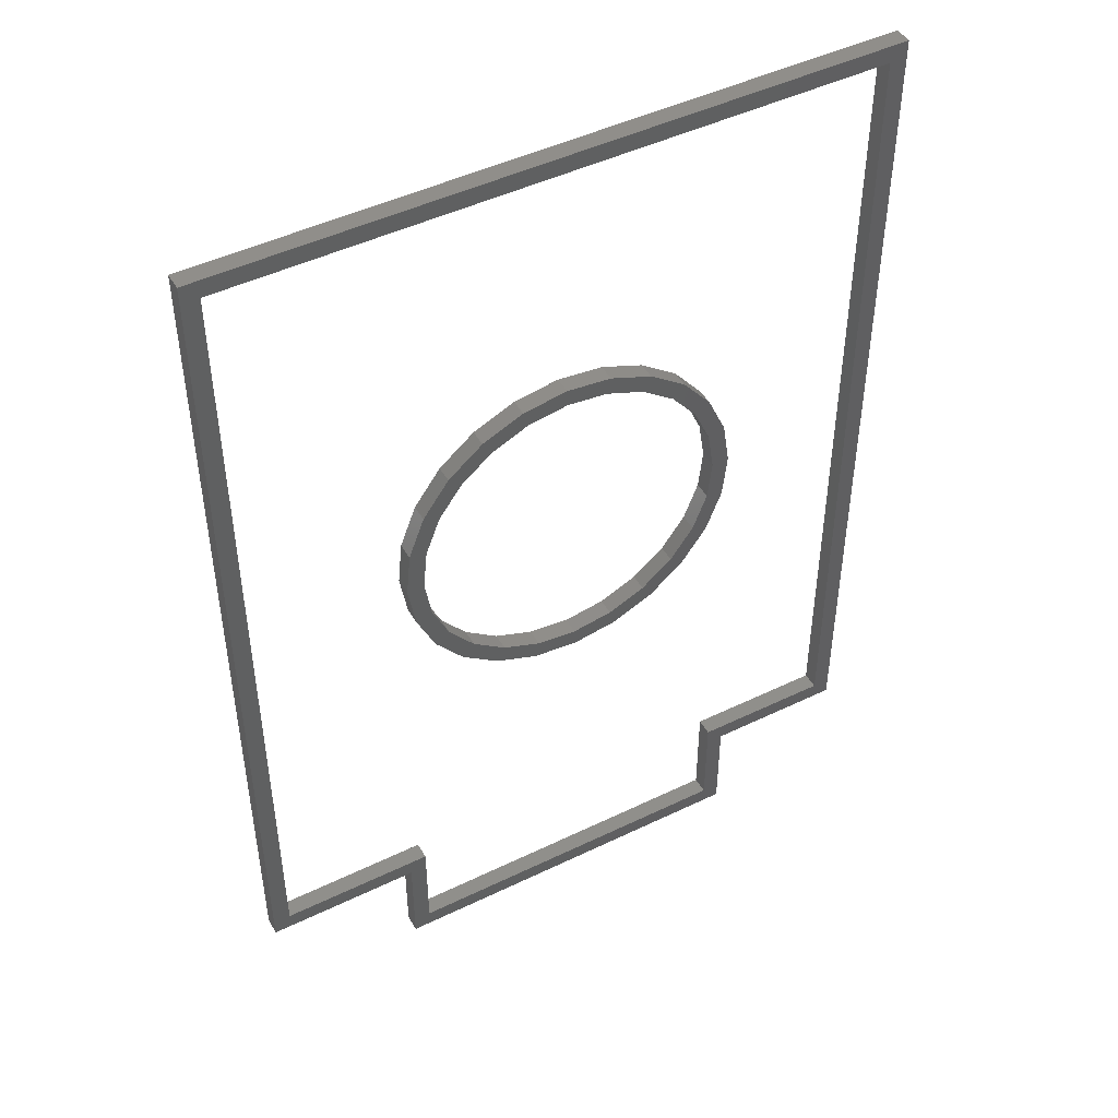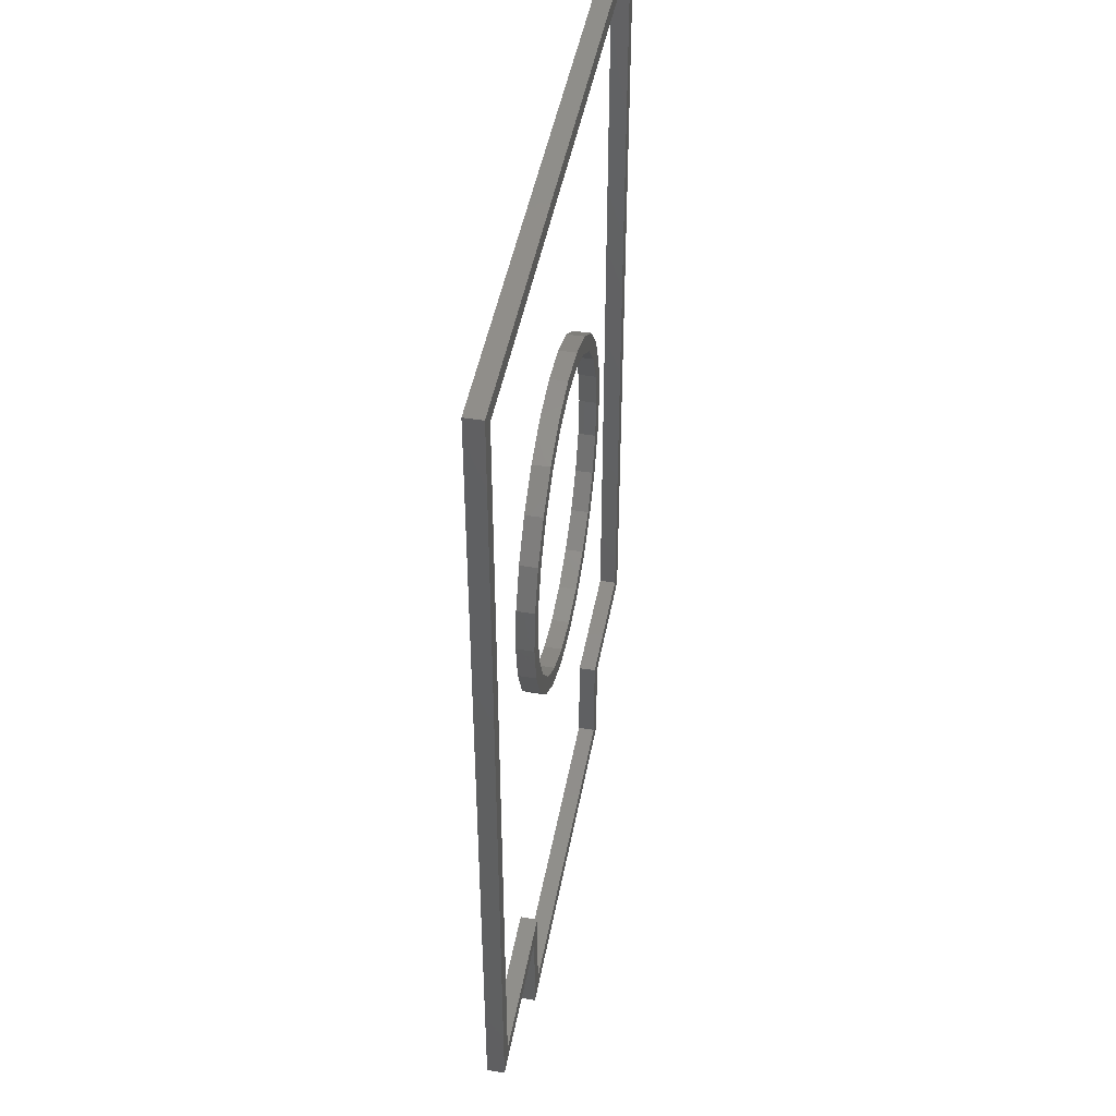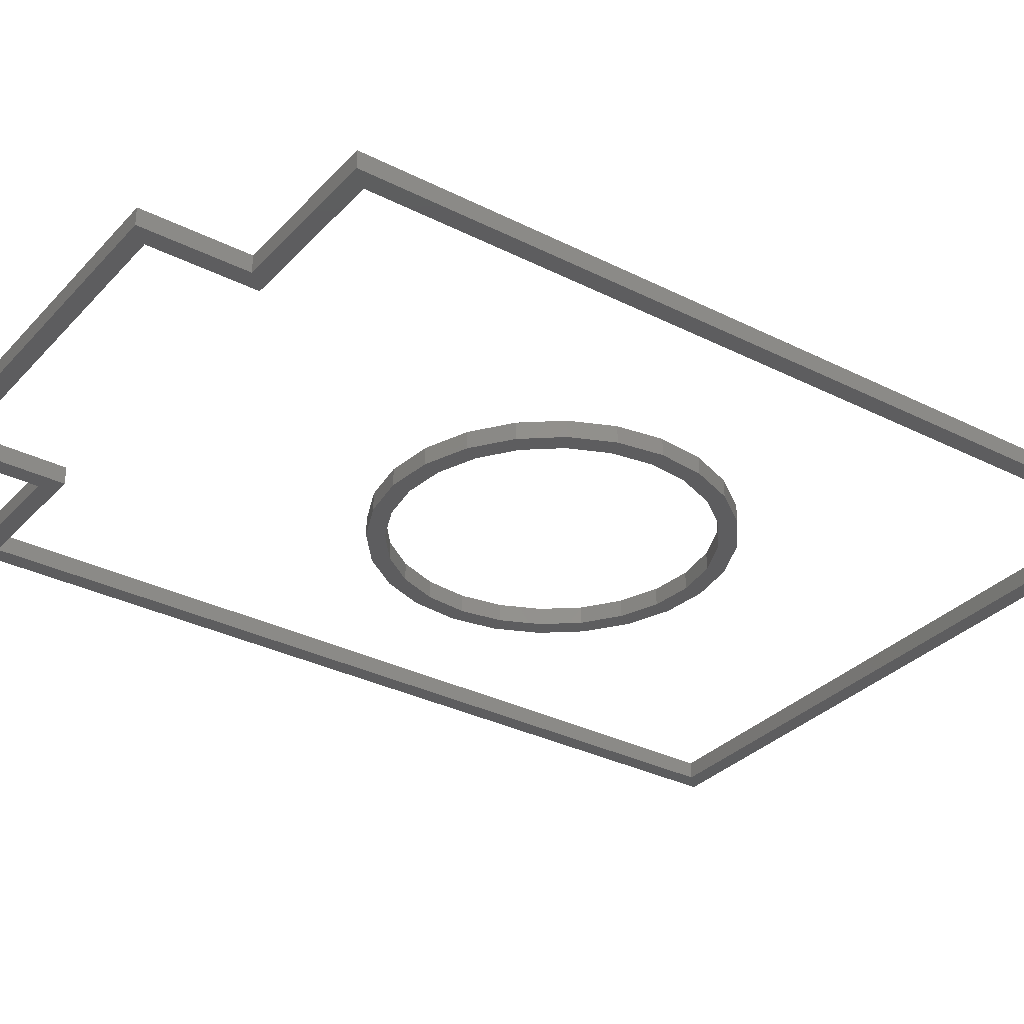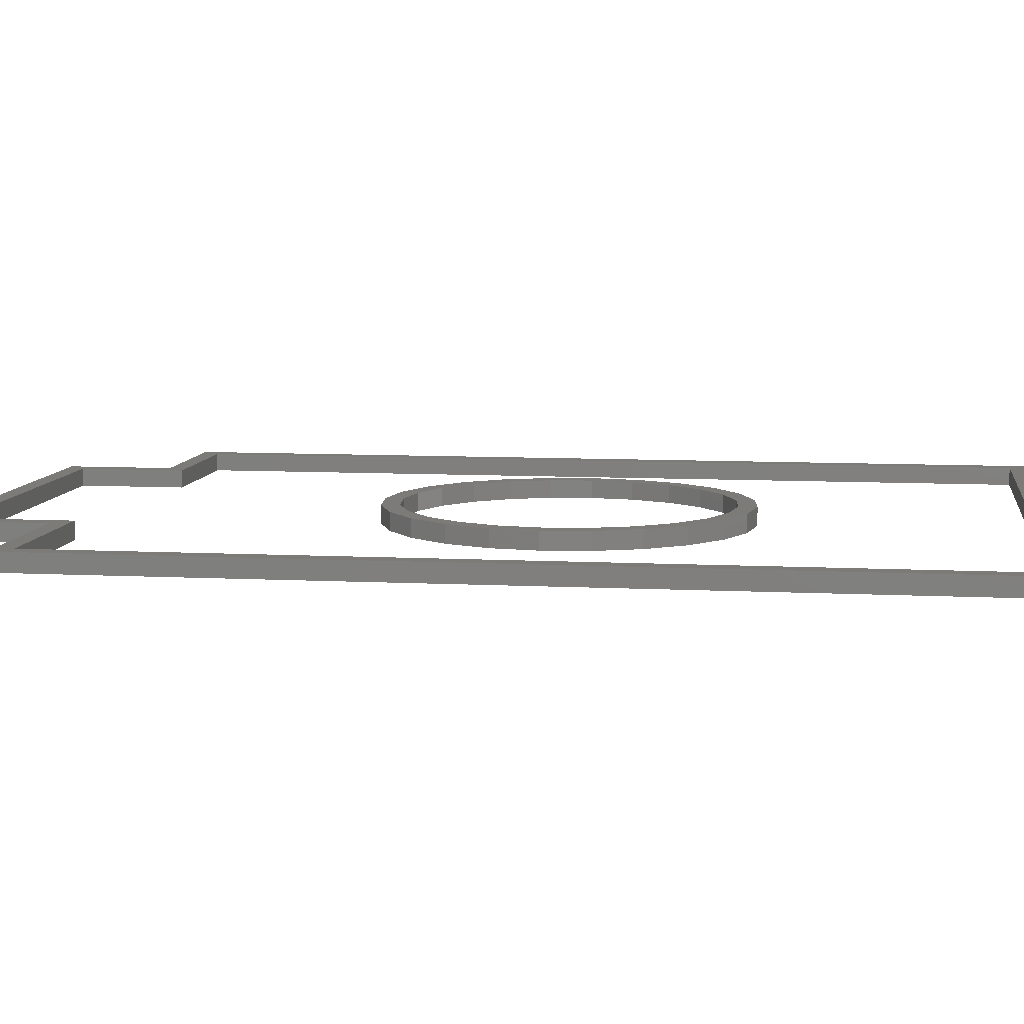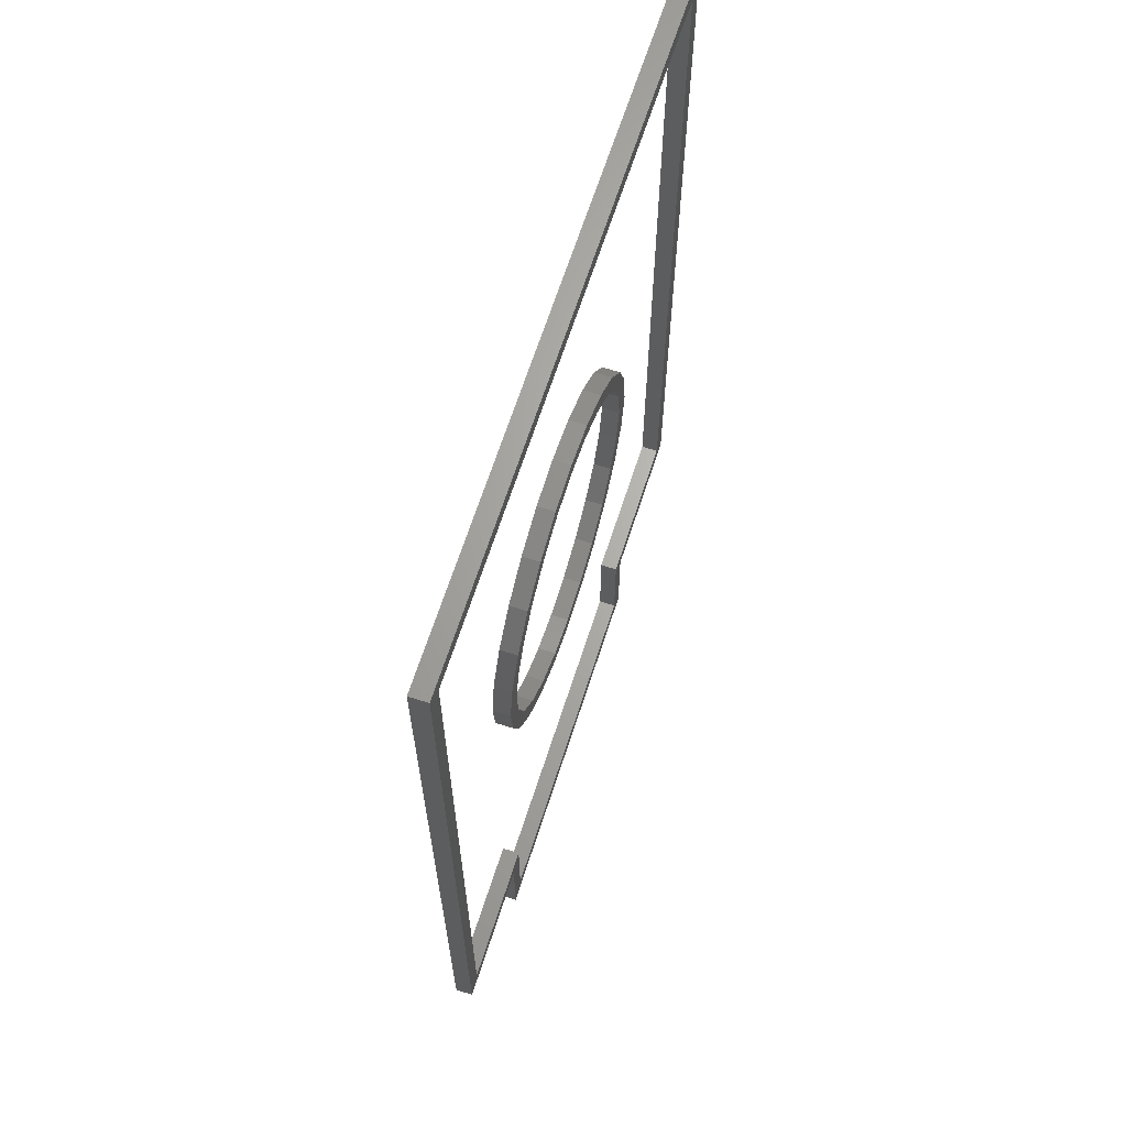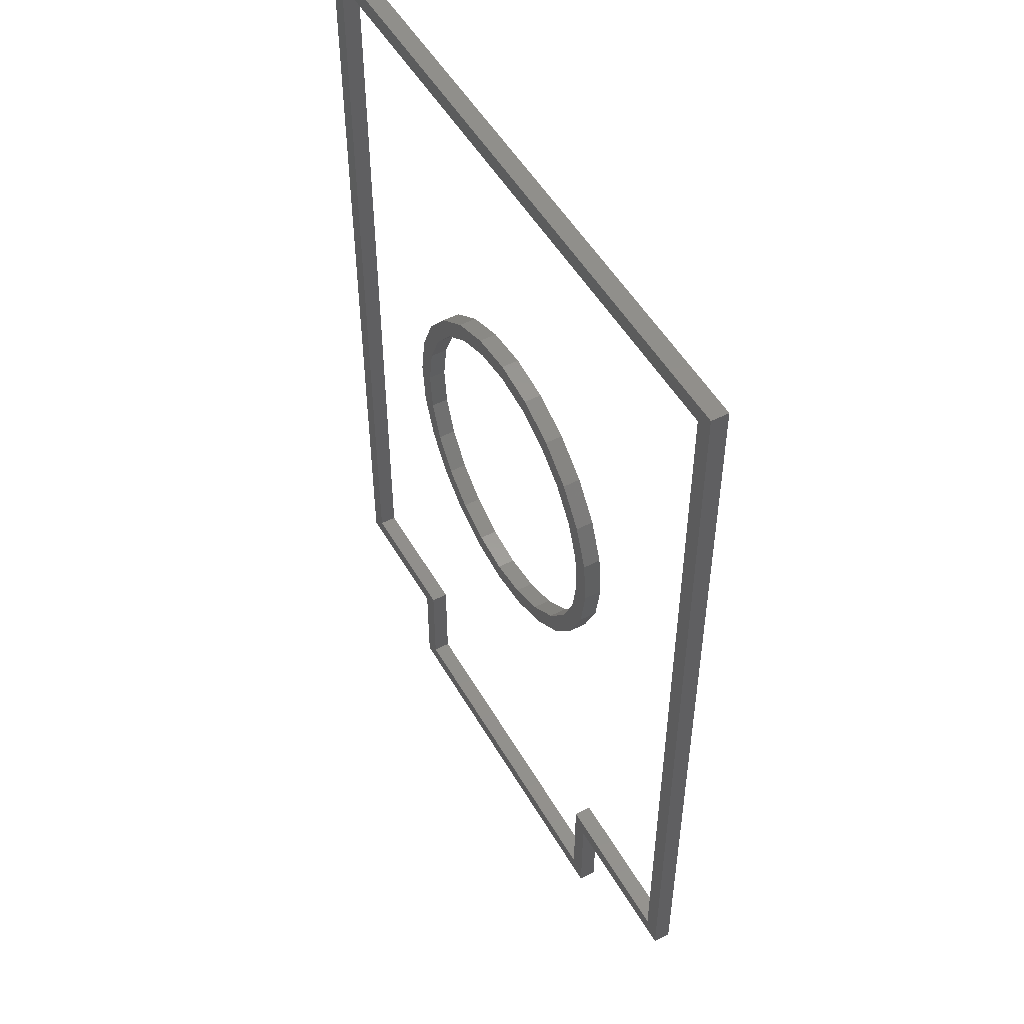
<metadata>
{"format":"stl","ext":"stl","renderer":"f3d","projection":"perspective","resolution":1024,"background":"white","views":[{"elev":46.9,"azim":151.2,"up":"+Y"},{"elev":45.8,"azim":100.4,"up":"+Y"},{"elev":-32.4,"azim":54.8,"up":"+Z"},{"elev":8.3,"azim":98.1,"up":"+Z"},{"elev":66.1,"azim":-72.1,"up":"+Y"},{"elev":51.1,"azim":60.8,"up":"+Y"}]}
</metadata>
<code>
# stl→obj: 130 verts, 260 faces
v 12.96 21.23 0.5
v 13.37 20.14 0
v 13.37 20.14 0.5
v 12.96 21.23 0
v 10.29 23.41 0.5
v 9.128 23.59 0
v 10.29 23.41 0
v 9.128 23.59 0.5
v 4.692 20.39 0
v 4.506 19.23 0.5
v 4.506 19.23 0
v 4.692 20.39 0.5
v 4.626 18.06 0.5
v 4.626 18.06 0
v 6.864 23.05 0.5
v 5.913 22.37 0
v 6.864 23.05 0
v 5.913 22.37 0.5
v 5.172 21.46 0.5
v 5.172 21.46 0
v 12.27 22.19 0.5
v 11.36 22.93 0
v 12.27 22.19 0
v 11.36 22.93 0.5
v 5.732 16.01 0.5
v 6.642 15.27 0
v 5.732 16.01 0
v 6.642 15.27 0.5
v 13.49 18.97 0
v 13.49 18.97 0.5
v 5.044 16.96 0.5
v 5.044 16.96 0
v 7.713 14.79 0
v 7.713 14.79 0.5
v 7.961 23.47 0
v 7.961 23.47 0.5
v 13.31 17.81 0
v 13.31 17.81 0.5
v 8.858 14.1 0.5
v 7.569 14.31 0
v 8.858 14.1 0
v 7.569 14.31 0.5
v 6.378 14.84 0
v 6.378 14.84 0.5
v 4.743 21.72 0.5
v 4.209 20.53 0
v 4.209 20.53 0.5
v 4.743 21.72 0
v 12.63 22.53 0
v 13.4 21.47 0.5
v 13.4 21.47 0
v 12.63 22.53 0.5
v 4.135 17.94 0.5
v 4.002 19.24 0.5
v 4.6 16.72 0.5
v 5.365 15.67 0.5
v 8.872 14.6 0.5
v 9.807 14.2 0.5
v 10.04 14.72 0.5
v 10.16 14.23 0.5
v 11.14 15.14 0.5
v 11.38 14.7 0.5
v 12.09 15.83 0.5
v 12.43 15.46 0.5
v 12.83 16.74 0.5
v 13.26 16.48 0.5
v 13.79 17.67 0.5
v 5.567 22.73 0.5
v 6.624 23.5 0.5
v 7.844 23.96 0.5
v 9.142 24.1 0.5
v 10.43 23.89 0.5
v 11.62 23.36 0.5
v 13.86 20.25 0.5
v 14 18.96 0.5
v 4.135 17.94 0
v 4.002 19.24 0
v 9.807 14.2 0
v 5.567 22.73 0
v 5.365 15.67 0
v 4.6 16.72 0
v 6.624 23.5 0
v 10.43 23.89 0
v 9.142 24.1 0
v 13.86 20.25 0
v 14 18.96 0
v 13.79 17.67 0
v 11.62 23.36 0
v 13.26 16.48 0
v 7.844 23.96 0
v 12.09 15.83 0
v 11.14 15.14 0
v 12.43 15.46 0
v 11.38 14.7 0
v 10.04 14.72 0
v 12.83 16.74 0
v 8.872 14.6 0
v 10.16 14.23 0
v 4 4.099 0.5
v 14 4.099 0
v 4 4.099 0
v 14 4.099 0.5
v 18.5 31.1 0.5
v 0 31.1 0
v 18.5 31.1 0
v 0 31.1 0.5
v 18.5 7.099 0
v 18.5 7.099 0.5
v 3.5 3.599 0.5
v 3.5 6.599 0.5
v 14.5 3.599 0.5
v 14 7.099 0.5
v 14.5 6.599 0.5
v 19 6.599 0.5
v -0.5 31.6 0.5
v 19 31.6 0.5
v 0 7.099 0.5
v -0.5 6.599 0.5
v 4 7.099 0.5
v 19 31.6 0
v -0.5 31.6 0
v 14.5 6.599 0
v 19 6.599 0
v -0.5 6.599 0
v 3.5 6.599 0
v 14 7.099 0
v 3.5 3.599 0
v 14.5 3.599 0
v 0 7.099 0
v 4 7.099 0
f 1 2 3
f 2 1 4
f 5 6 7
f 6 5 8
f 9 10 11
f 10 9 12
f 11 13 14
f 13 11 10
f 15 16 17
f 16 15 18
f 16 19 20
f 19 16 18
f 21 22 23
f 22 21 24
f 20 12 9
f 12 20 19
f 24 7 22
f 7 24 5
f 25 26 27
f 26 25 28
f 3 29 30
f 29 3 2
f 14 31 32
f 31 14 13
f 28 33 26
f 33 28 34
f 8 35 6
f 35 8 36
f 36 17 35
f 17 36 15
f 32 25 27
f 25 32 31
f 30 37 38
f 37 30 29
f 21 4 1
f 4 21 23
f 39 40 41
f 40 39 42
f 42 43 40
f 43 42 44
f 45 46 47
f 46 45 48
f 49 50 51
f 50 49 52
f 53 47 54
f 47 53 55
f 47 55 10
f 10 55 13
f 13 55 56
f 13 56 31
f 31 56 25
f 25 56 44
f 25 44 28
f 28 44 42
f 28 42 34
f 34 42 39
f 34 39 57
f 57 39 58
f 57 58 59
f 59 58 60
f 59 60 61
f 61 60 62
f 61 62 63
f 63 62 64
f 63 64 65
f 65 64 66
f 65 66 38
f 38 66 67
f 38 67 30
f 10 45 47
f 45 10 12
f 45 12 19
f 45 19 68
f 68 19 18
f 68 18 69
f 69 18 15
f 69 15 70
f 70 15 36
f 70 36 71
f 71 36 8
f 71 8 5
f 71 5 72
f 72 5 24
f 72 24 73
f 73 24 21
f 73 21 52
f 52 21 1
f 52 1 50
f 50 1 3
f 50 3 30
f 50 30 74
f 74 30 67
f 74 67 75
f 54 76 53
f 76 54 77
f 58 41 78
f 41 58 39
f 47 77 54
f 77 47 46
f 68 48 45
f 48 68 79
f 55 80 56
f 80 55 81
f 68 82 79
f 82 68 69
f 71 83 84
f 83 71 72
f 51 74 85
f 74 51 50
f 53 81 55
f 81 53 76
f 85 75 86
f 75 85 74
f 86 67 87
f 67 86 75
f 73 49 88
f 49 73 52
f 87 66 89
f 66 87 67
f 70 84 90
f 84 70 71
f 44 80 43
f 80 44 56
f 72 88 83
f 88 72 73
f 69 90 82
f 90 69 70
f 61 91 92
f 91 61 63
f 89 64 93
f 64 89 66
f 64 94 93
f 94 64 62
f 59 92 95
f 92 59 61
f 65 91 63
f 91 65 96
f 57 95 97
f 95 57 59
f 38 96 65
f 96 38 37
f 60 78 98
f 78 60 58
f 34 97 33
f 97 34 57
f 62 98 94
f 98 62 60
f 99 100 101
f 100 99 102
f 103 104 105
f 104 103 106
f 103 107 108
f 107 103 105
f 109 99 110
f 99 109 111
f 99 111 102
f 102 111 112
f 112 111 113
f 112 113 108
f 108 113 114
f 108 114 103
f 115 106 116
f 106 115 117
f 116 106 103
f 116 103 114
f 118 117 115
f 117 118 110
f 117 110 119
f 119 110 99
f 115 120 121
f 120 115 116
f 114 122 123
f 122 114 113
f 110 124 125
f 124 110 118
f 112 100 102
f 100 112 126
f 112 107 126
f 107 112 108
f 120 114 123
f 114 120 116
f 110 127 109
f 127 110 125
f 48 11 46
f 11 48 9
f 9 48 20
f 20 48 79
f 20 79 16
f 16 79 82
f 16 82 17
f 17 82 90
f 17 90 35
f 35 90 84
f 35 84 6
f 6 84 7
f 7 84 83
f 7 83 22
f 22 83 88
f 22 88 23
f 23 88 49
f 23 49 4
f 4 49 51
f 4 51 2
f 2 51 29
f 29 51 85
f 29 85 87
f 87 85 86
f 46 76 77
f 76 46 81
f 81 46 11
f 81 11 14
f 81 14 80
f 80 14 32
f 80 32 27
f 80 27 43
f 43 27 26
f 43 26 40
f 40 26 33
f 40 33 41
f 41 33 97
f 41 97 78
f 78 97 95
f 78 95 98
f 98 95 92
f 98 92 94
f 94 92 91
f 94 91 93
f 93 91 96
f 93 96 89
f 89 96 37
f 89 37 87
f 87 37 29
f 111 127 128
f 127 111 109
f 104 117 129
f 117 104 106
f 122 111 128
f 111 122 113
f 121 104 124
f 104 121 120
f 104 120 105
f 105 120 107
f 126 122 100
f 122 126 107
f 122 107 123
f 123 107 120
f 124 129 125
f 129 124 104
f 125 129 130
f 125 130 127
f 127 130 101
f 127 101 128
f 128 101 100
f 128 100 122
f 117 130 129
f 130 117 119
f 115 124 118
f 124 115 121
f 130 99 101
f 99 130 119

</code>
